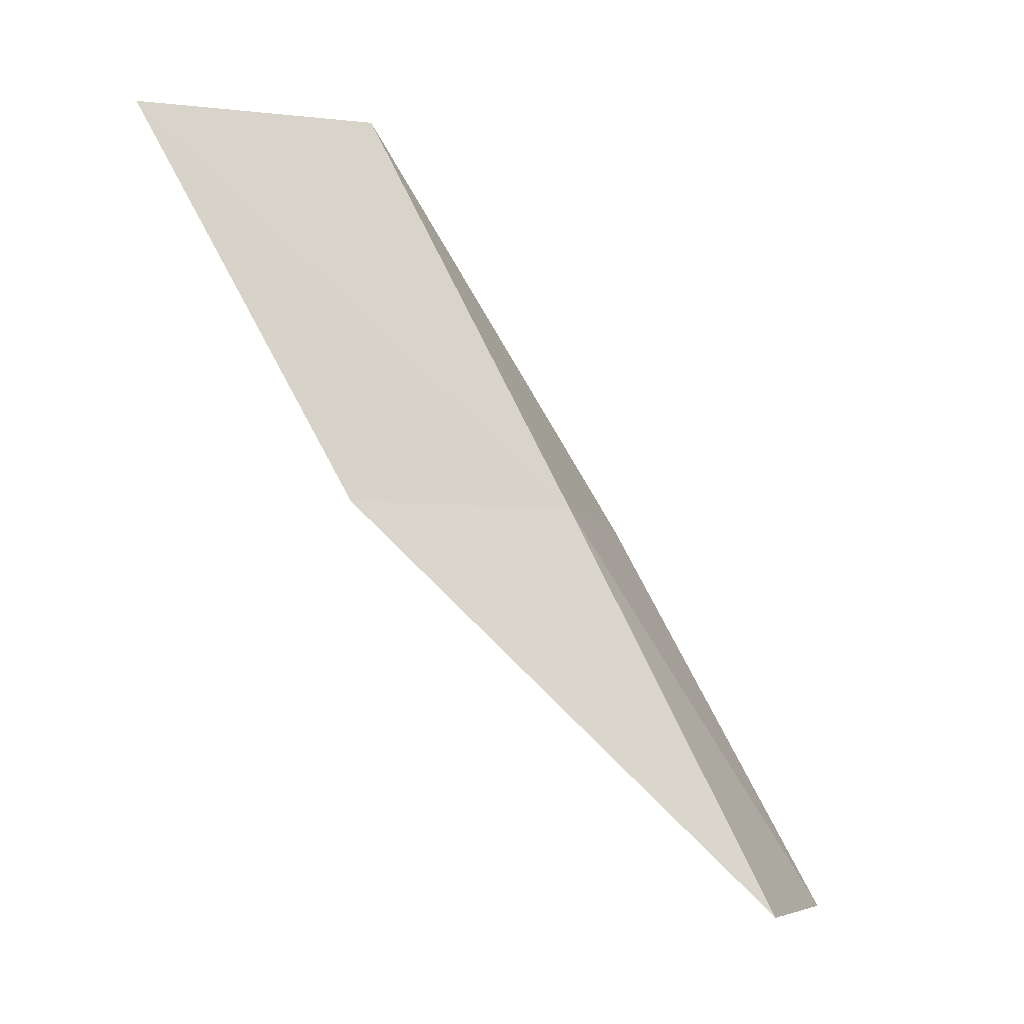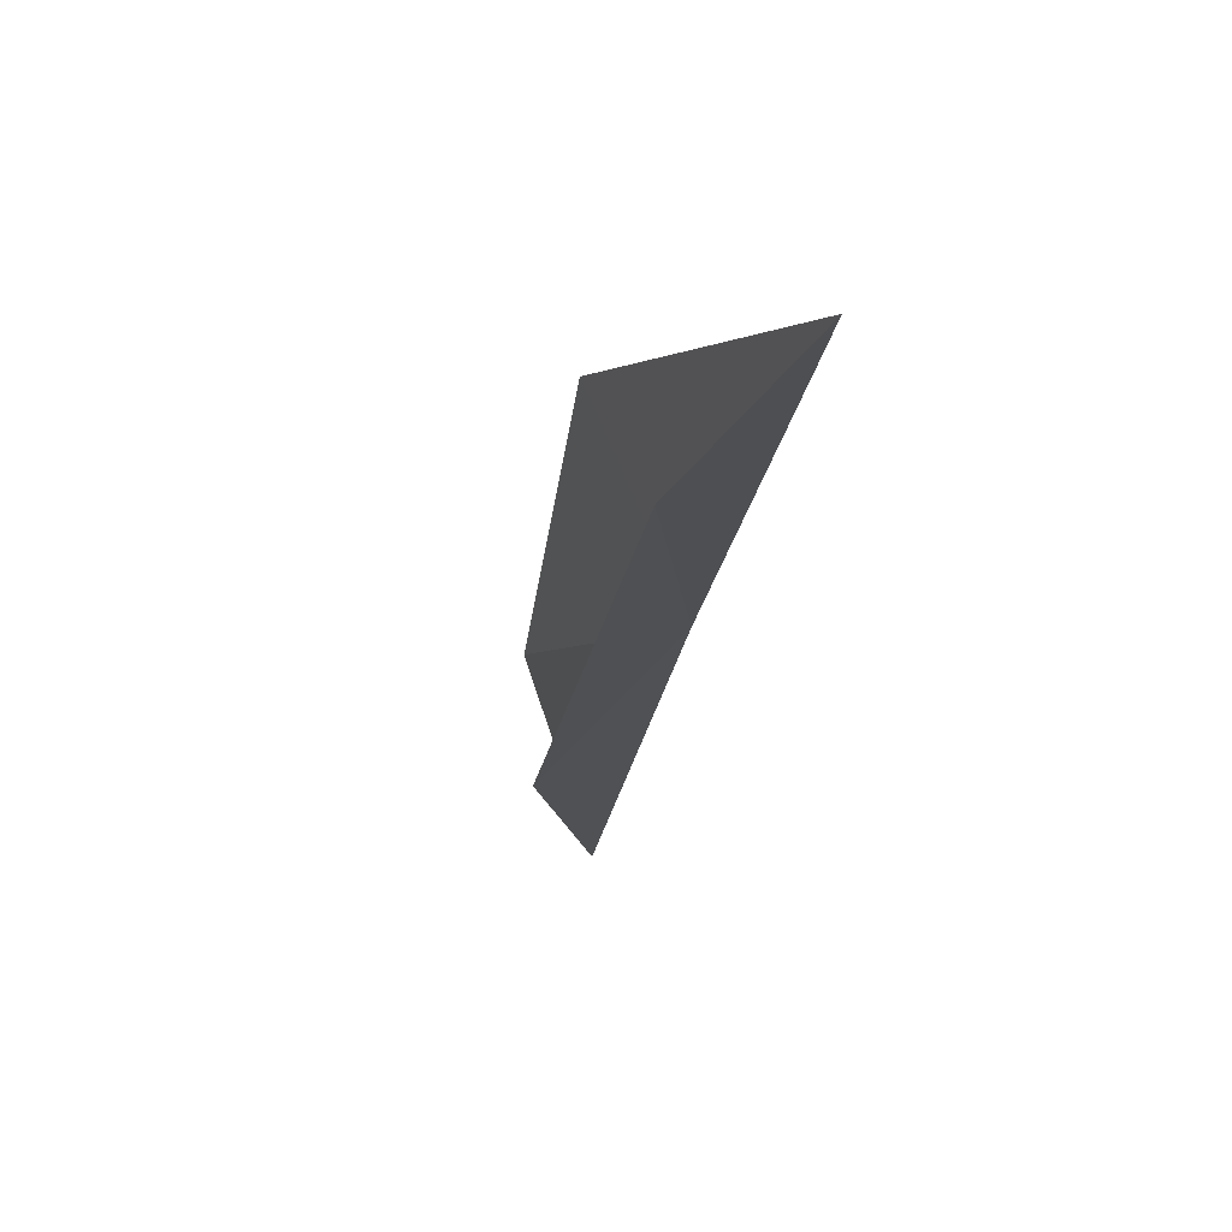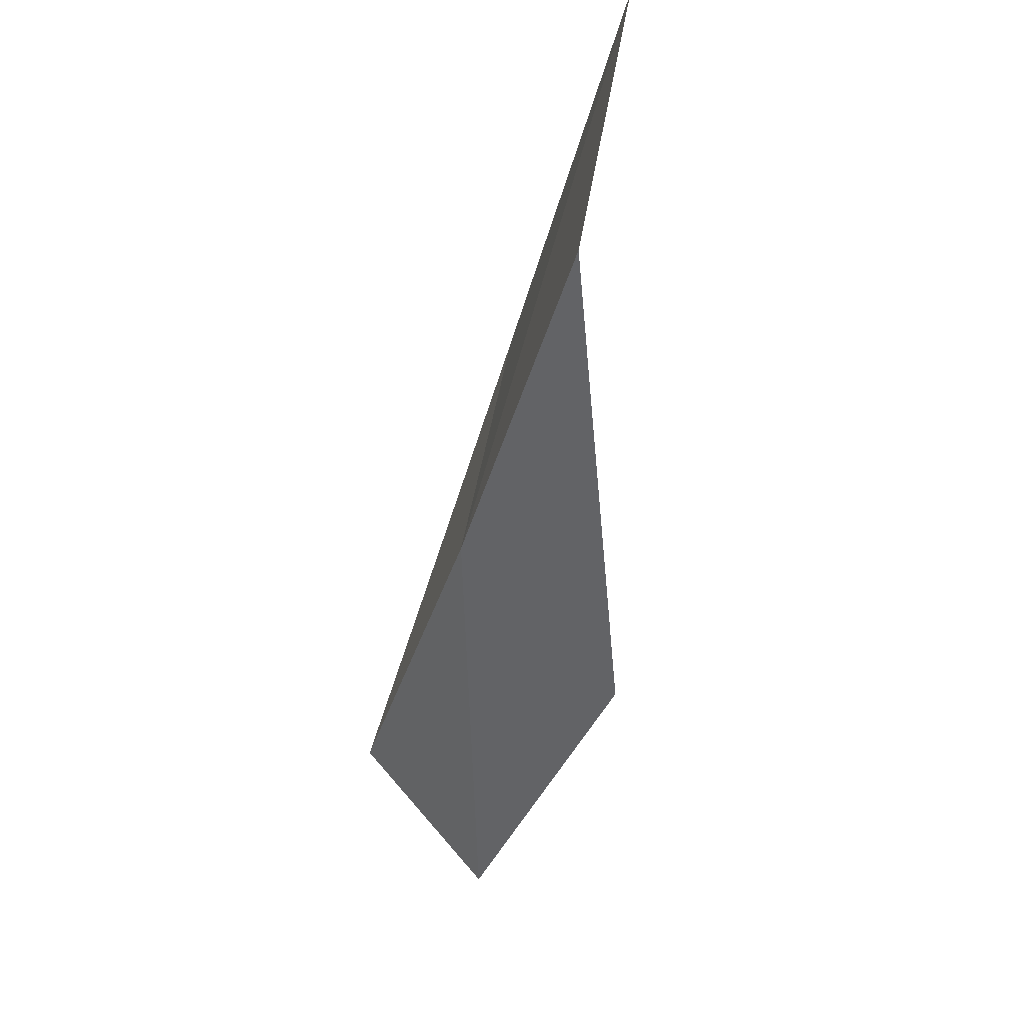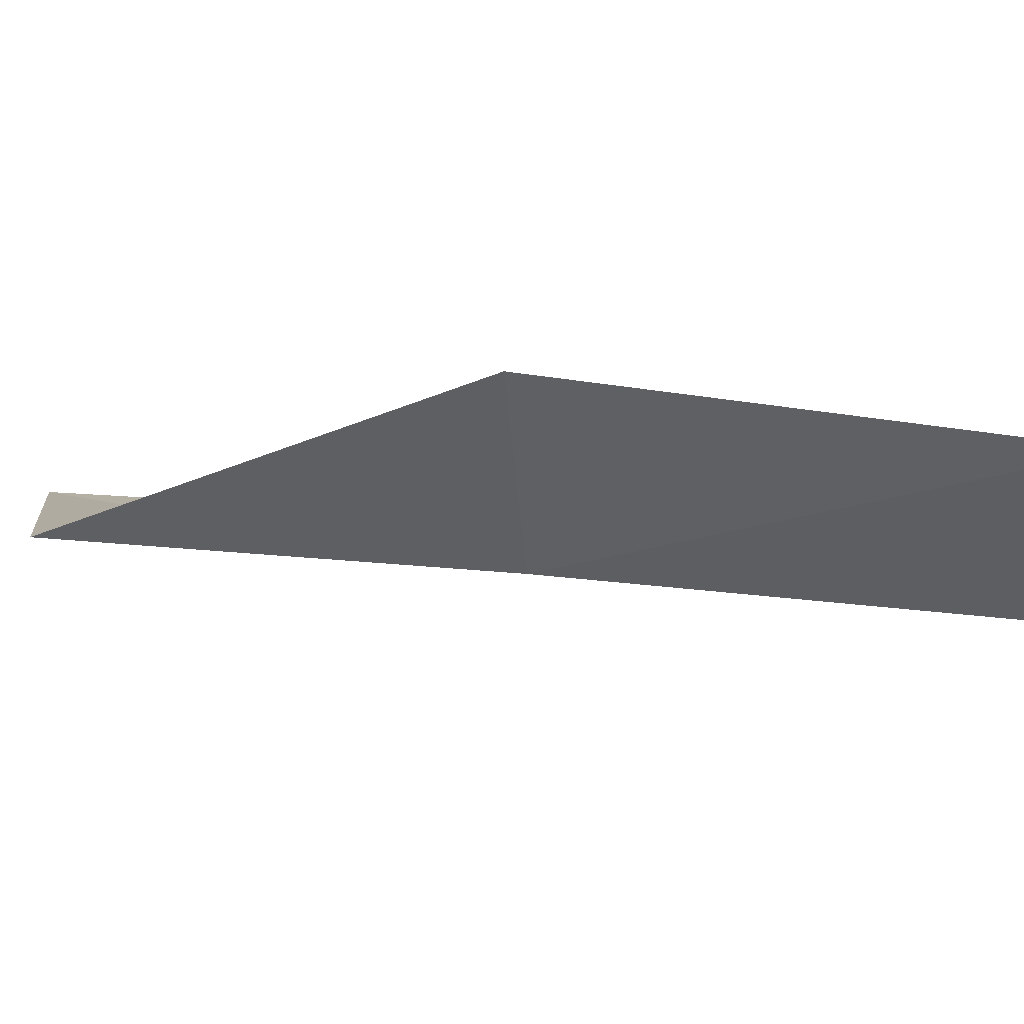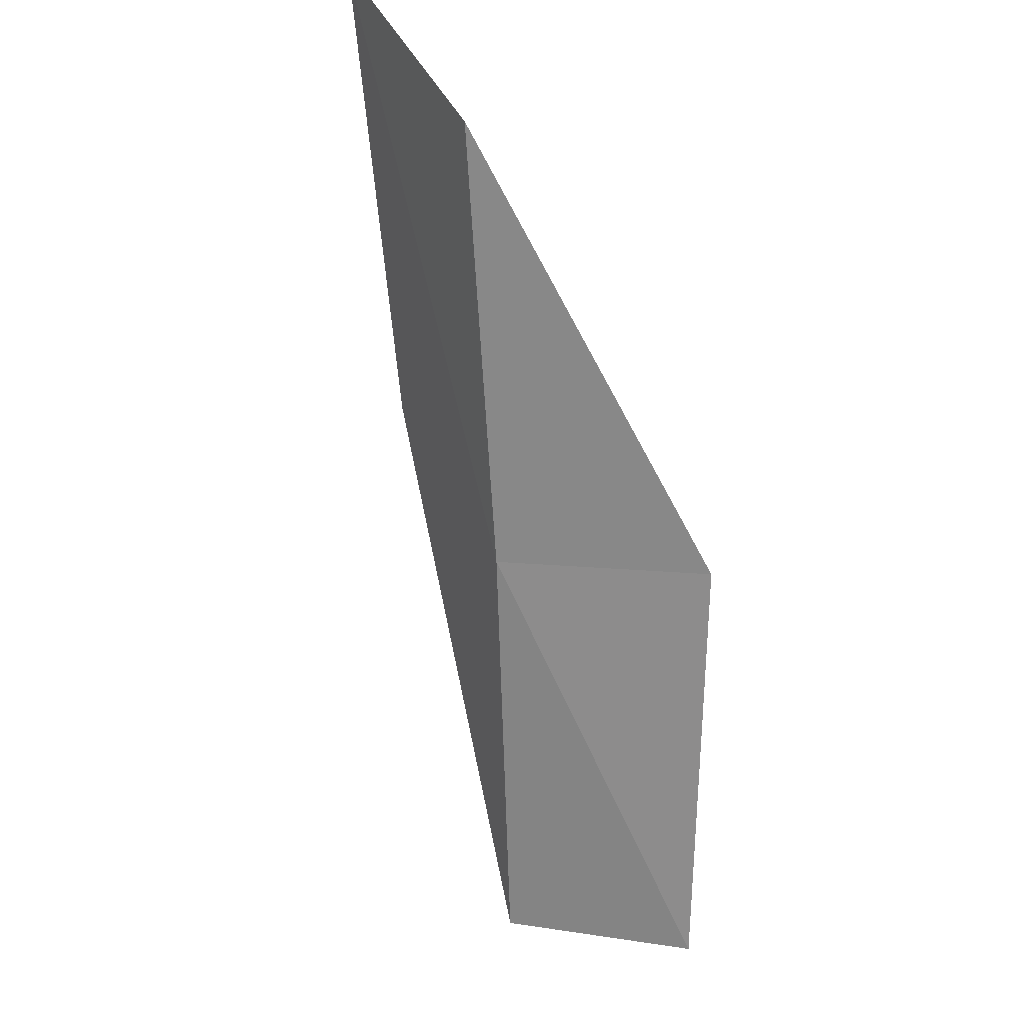
<metadata>
{"format":"obj","ext":"obj","renderer":"f3d","projection":"perspective","resolution":1024,"background":"white","views":[{"elev":-6.9,"azim":40.5,"up":"+Z"},{"elev":-39.7,"azim":-31.9,"up":"+Y"},{"elev":77.1,"azim":159.3,"up":"+Z"},{"elev":68.4,"azim":78.6,"up":"+Y"},{"elev":53.2,"azim":119.6,"up":"+Z"}]}
</metadata>
<code>
v -34.83 10.43 34.87
v -35.83 12.53 34.87
v -36.58 9.096 39.23
v -37.96 6.883 39.23
v -36.17 8.419 34.87
v -33.78 13.61 30.51
v -33.03 11.62 30.51
f 1 3 2
f 1 5 4
f 1 4 3
f 1 6 7
f 1 2 6
f 1 7 5

</code>
